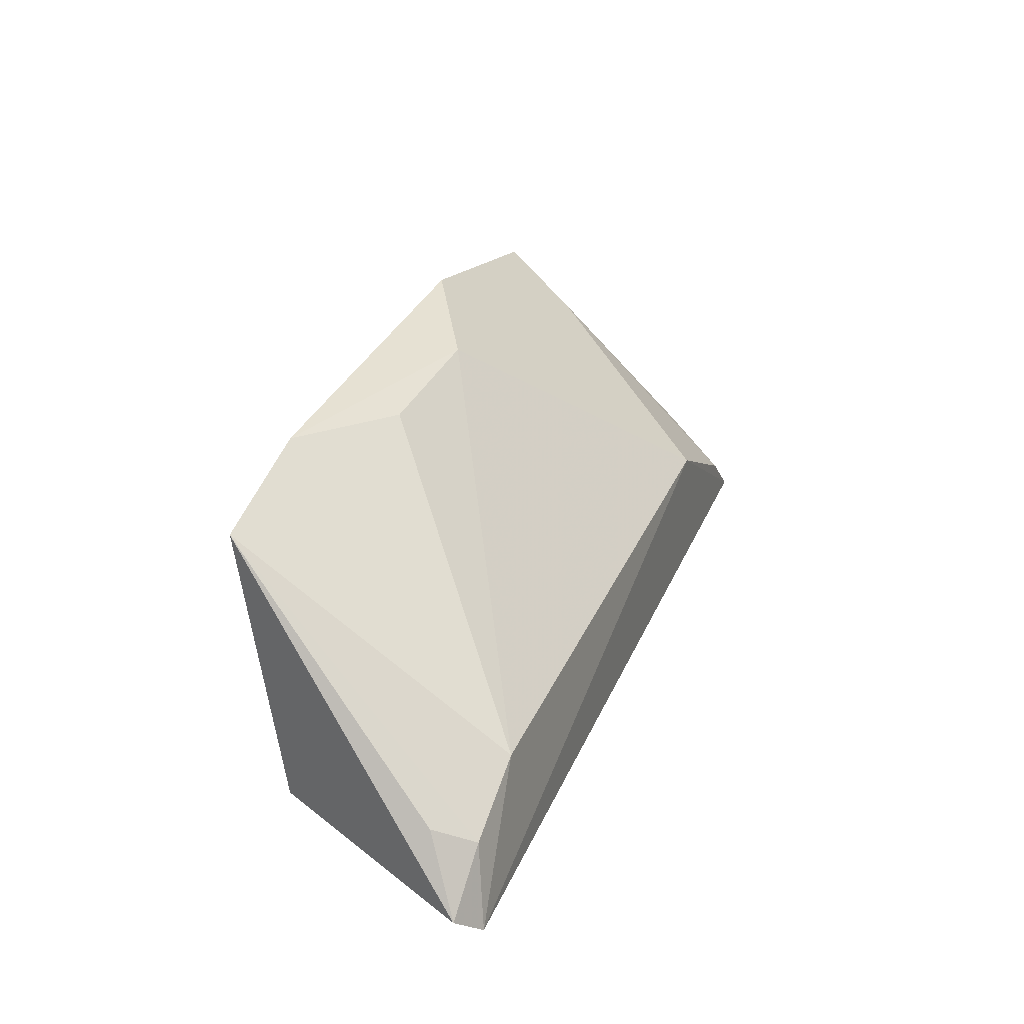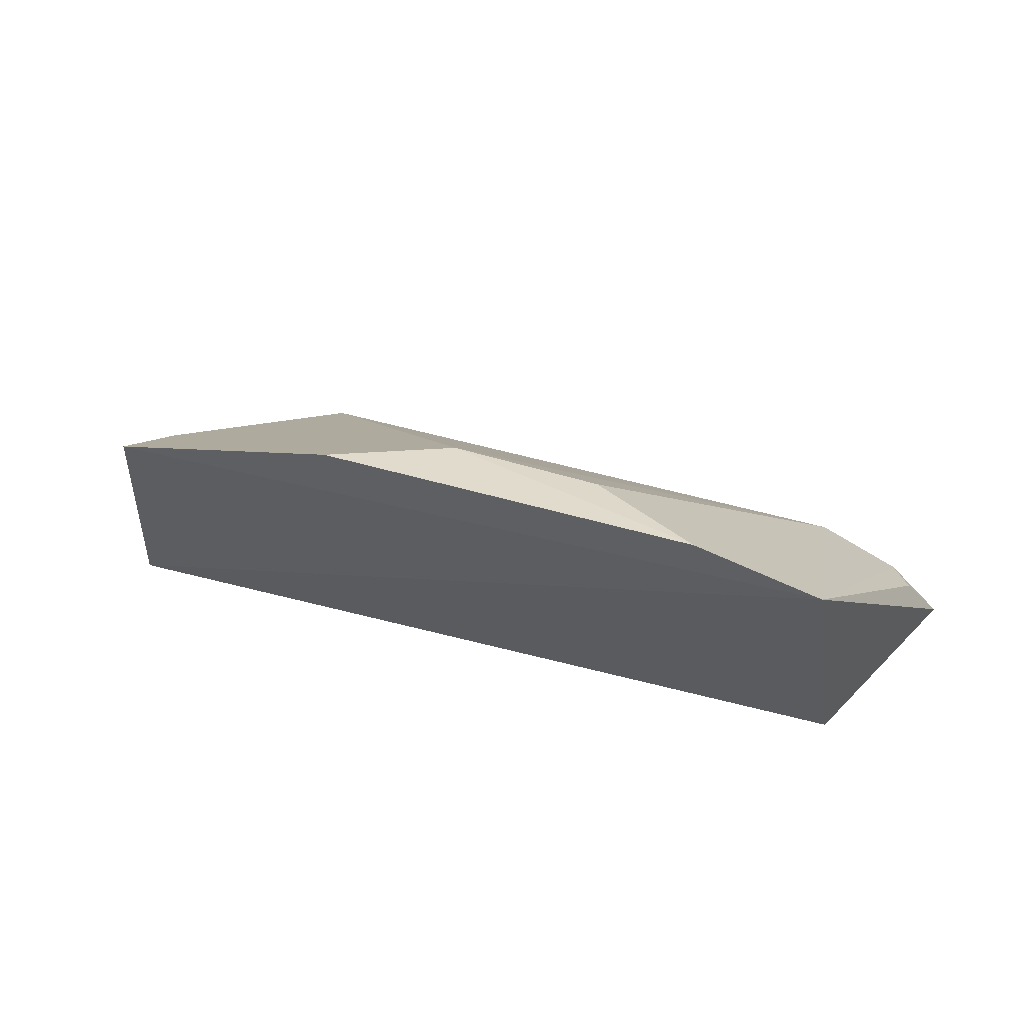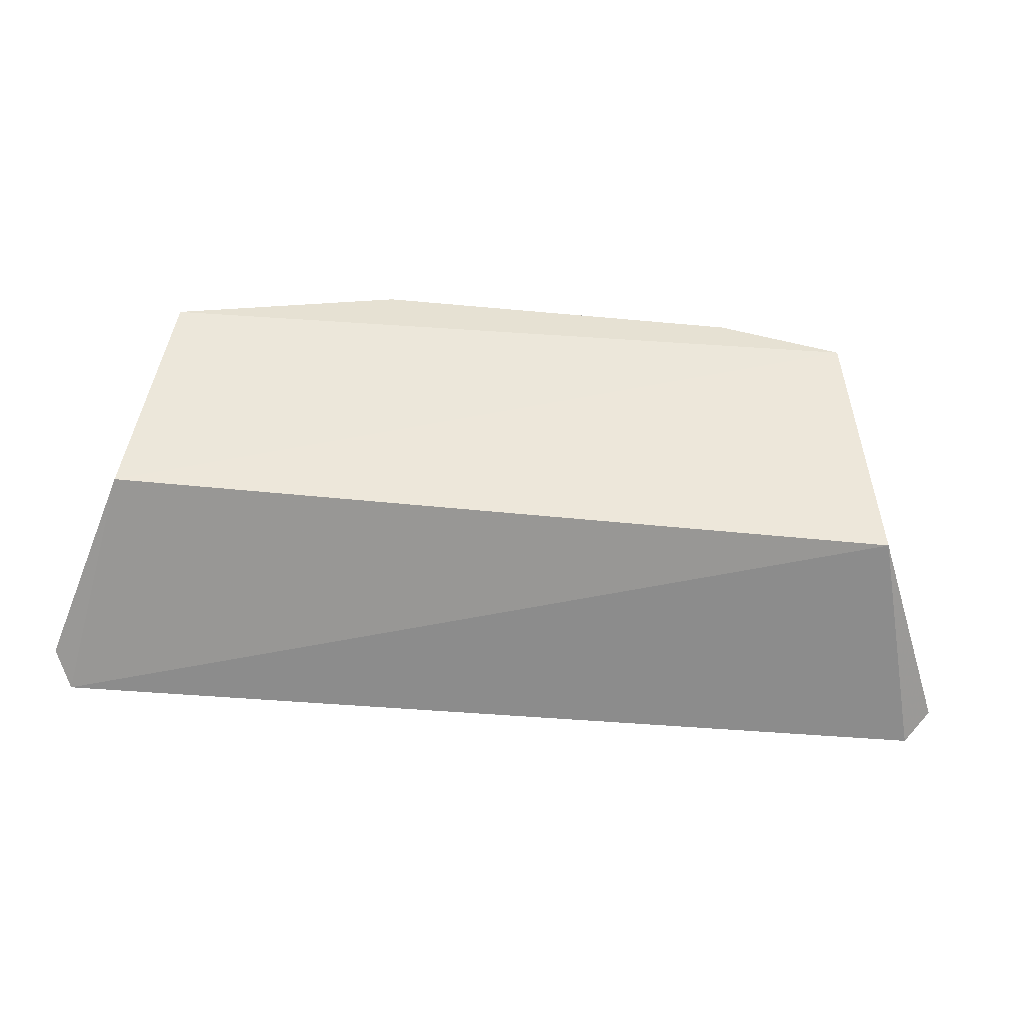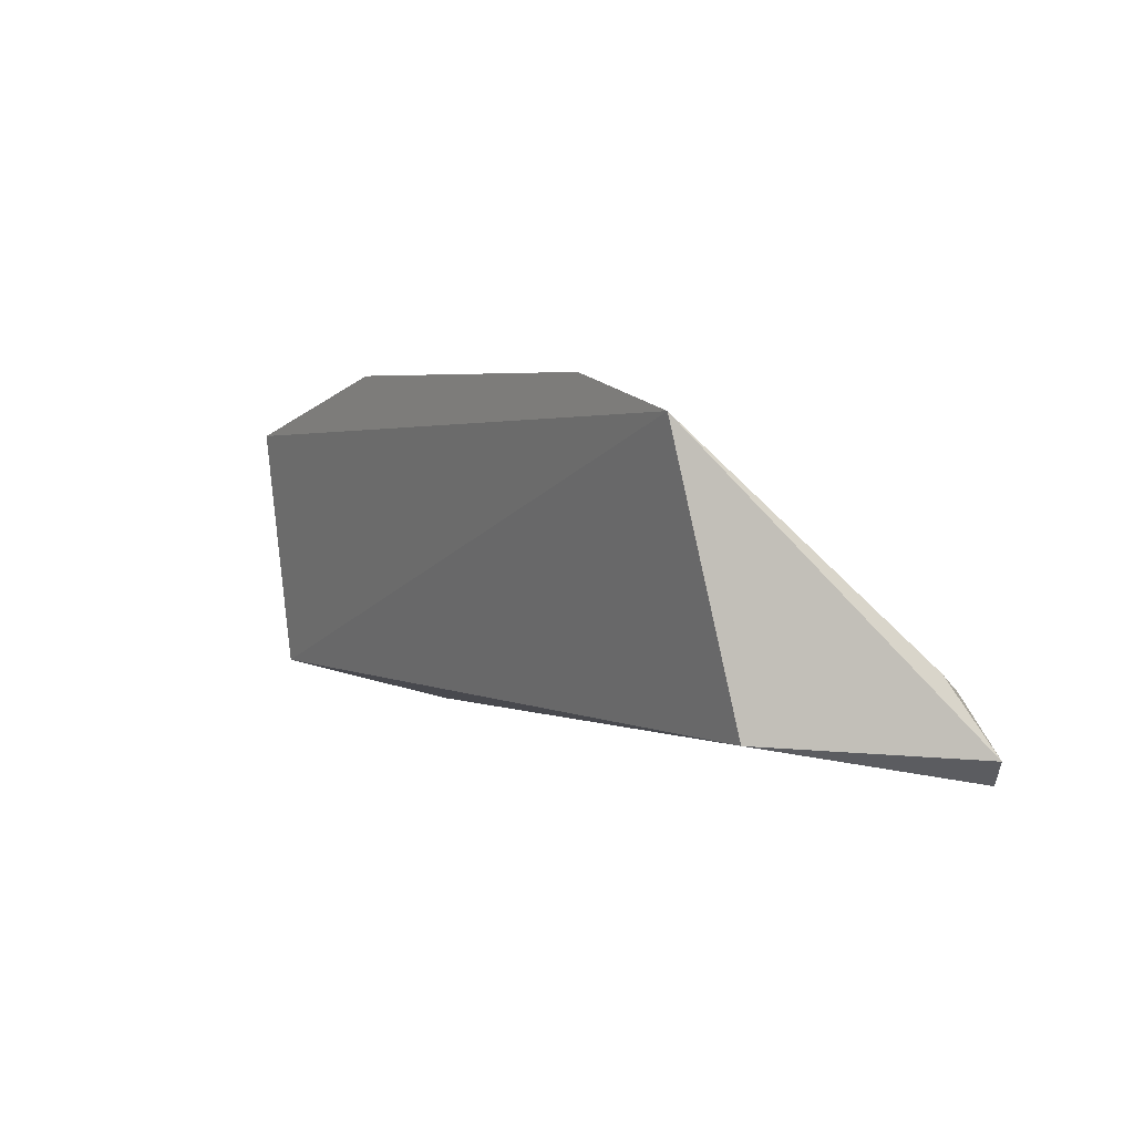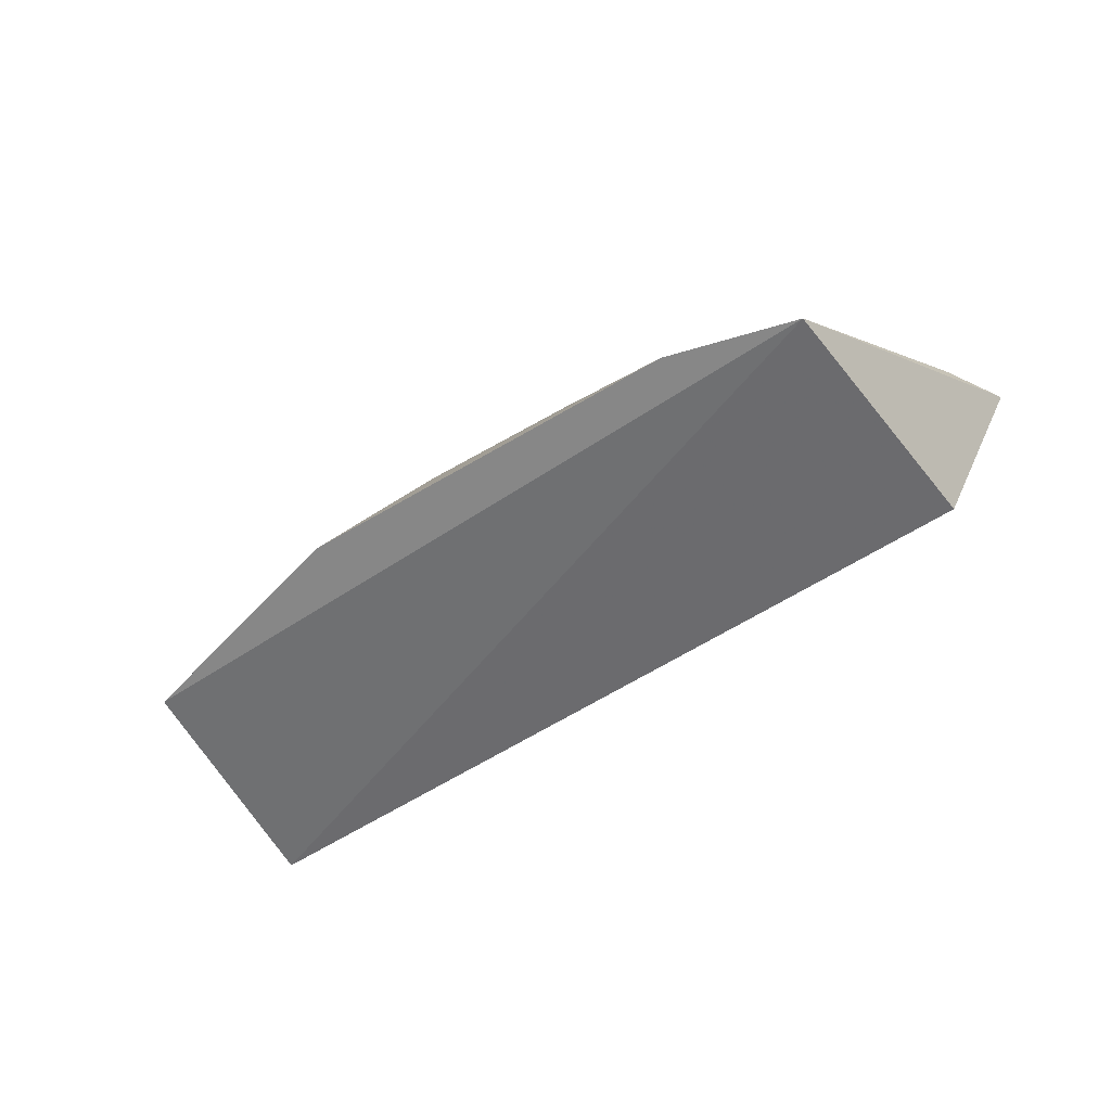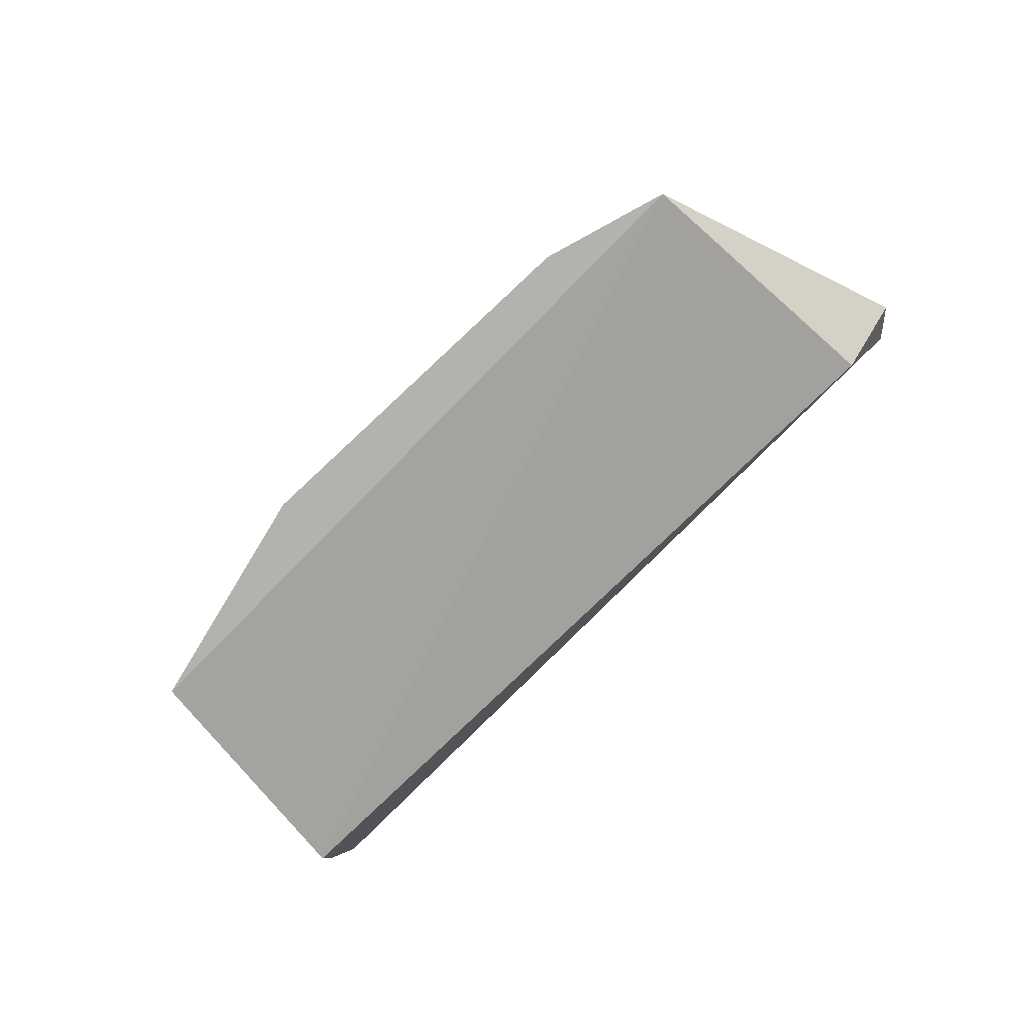
<metadata>
{"format":"obj","ext":"obj","renderer":"f3d","projection":"perspective","resolution":1024,"background":"white","views":[{"elev":32.3,"azim":-68.8,"up":"+Y"},{"elev":48.7,"azim":-162.4,"up":"+Y"},{"elev":-52.2,"azim":174.7,"up":"+Y"},{"elev":3.9,"azim":-124.2,"up":"+Y"},{"elev":-62.4,"azim":-148.3,"up":"+Z"},{"elev":-79.4,"azim":-136.4,"up":"+Z"}]}
</metadata>
<code>
v 0.06761 0.06995 -0.4621
v 0.0701 0.07244 -0.4668
v 0.05734 0.1146 -0.5
v -0.02747 0.1226 -0.5
v -0.04912 0.07942 -0.4921
v 0.03968 0.09006 -0.4621
v 0.06523 0.08272 -0.472
v 0.06162 0.0791 -0.494
v 0.009342 0.1202 -0.4906
v -0.05765 0.0728 -0.4598
v 0.0601 0.07759 -0.4622
v -0.04539 0.1178 -0.5
v 0.02528 0.1232 -0.5
v -0.04186 0.08948 -0.4621
v 0.05527 0.1068 -0.4893
v -0.06141 0.07656 -0.4625
v -0.01158 0.1198 -0.4909
v -0.05654 0.08684 -0.4676
v -0.05363 0.08393 -0.4621
f 7 2 3
f 8 2 1
f 8 1 5
f 8 3 2
f 9 6 3
f 10 5 1
f 10 1 6
f 11 6 1
f 11 1 2
f 11 2 7
f 12 8 5
f 12 4 3
f 12 3 8
f 13 9 3
f 13 3 4
f 13 4 9
f 14 10 6
f 14 6 9
f 15 11 7
f 15 7 3
f 15 3 6
f 15 6 11
f 16 12 5
f 16 5 10
f 17 14 9
f 17 9 4
f 17 4 12
f 17 12 14
f 18 12 16
f 19 16 10
f 19 10 14
f 19 18 16
f 19 14 12
f 19 12 18

</code>
